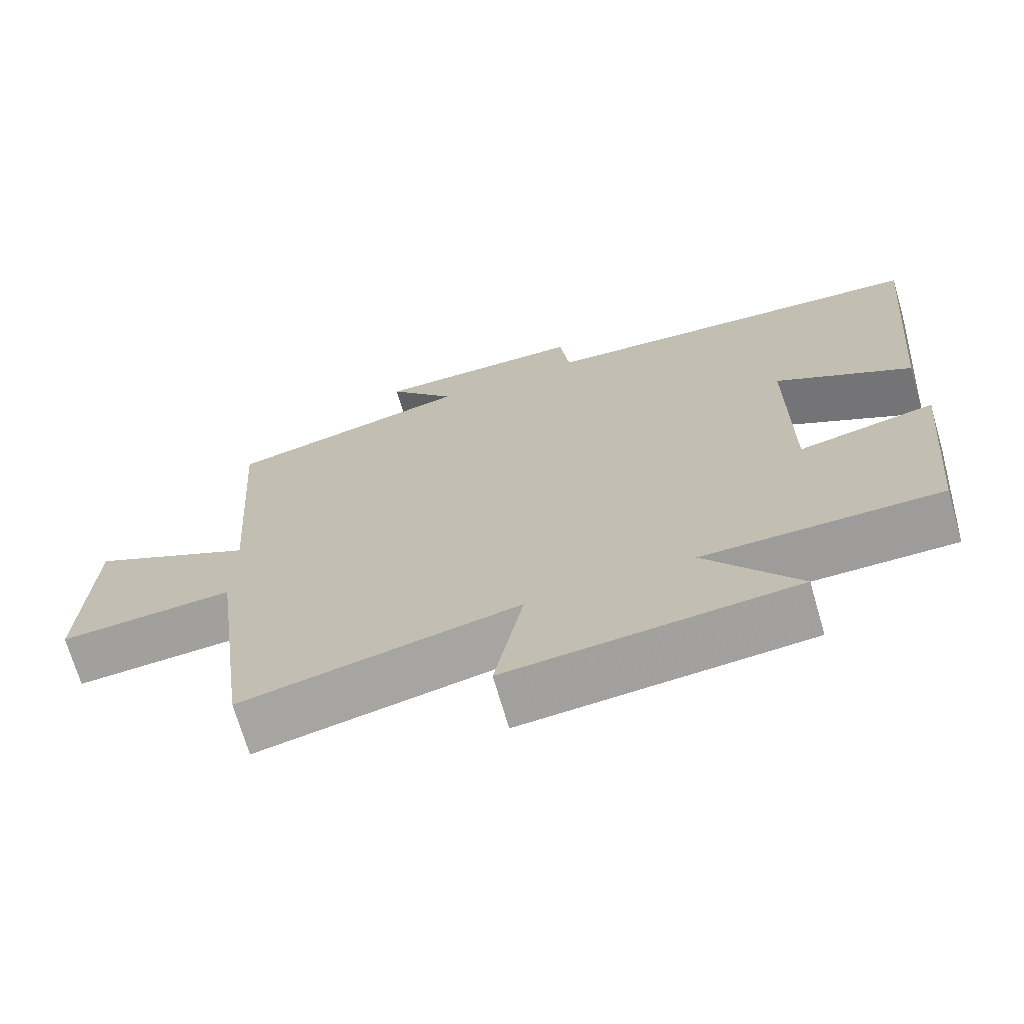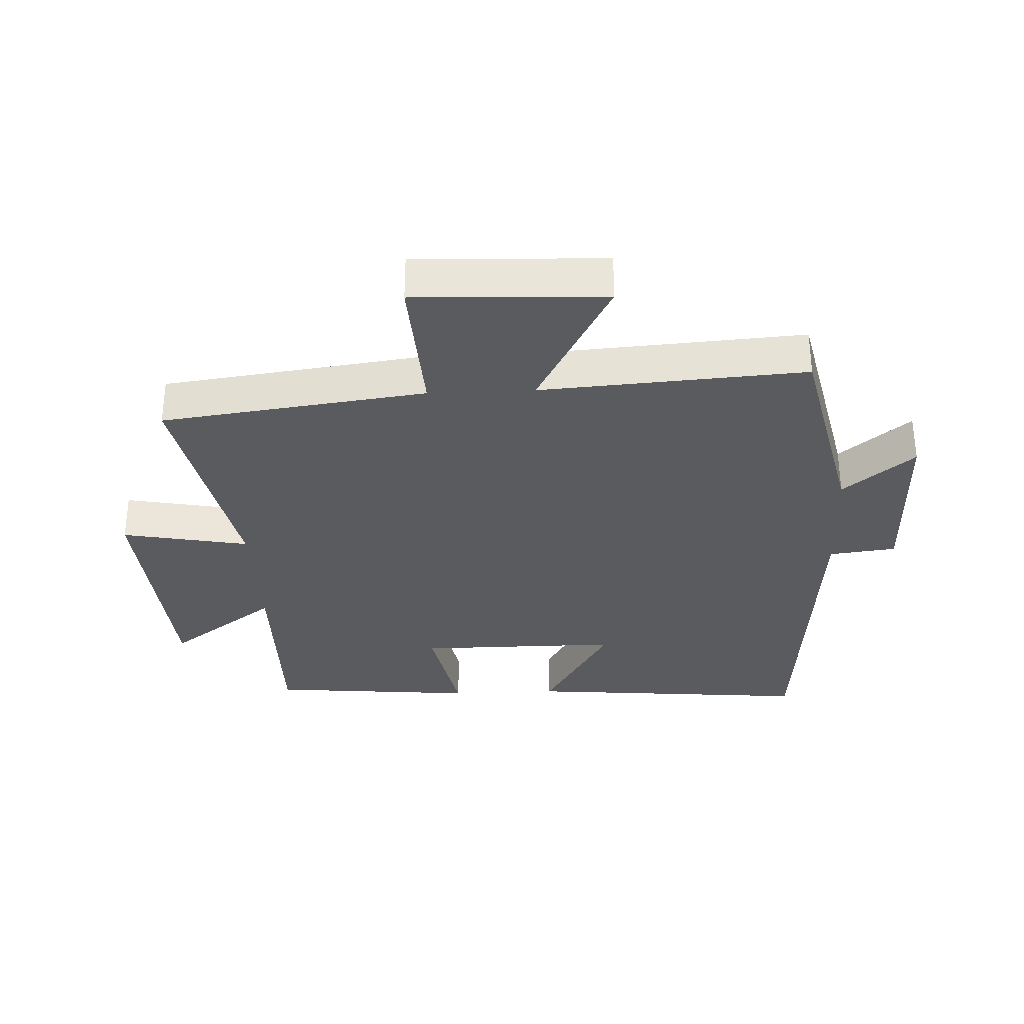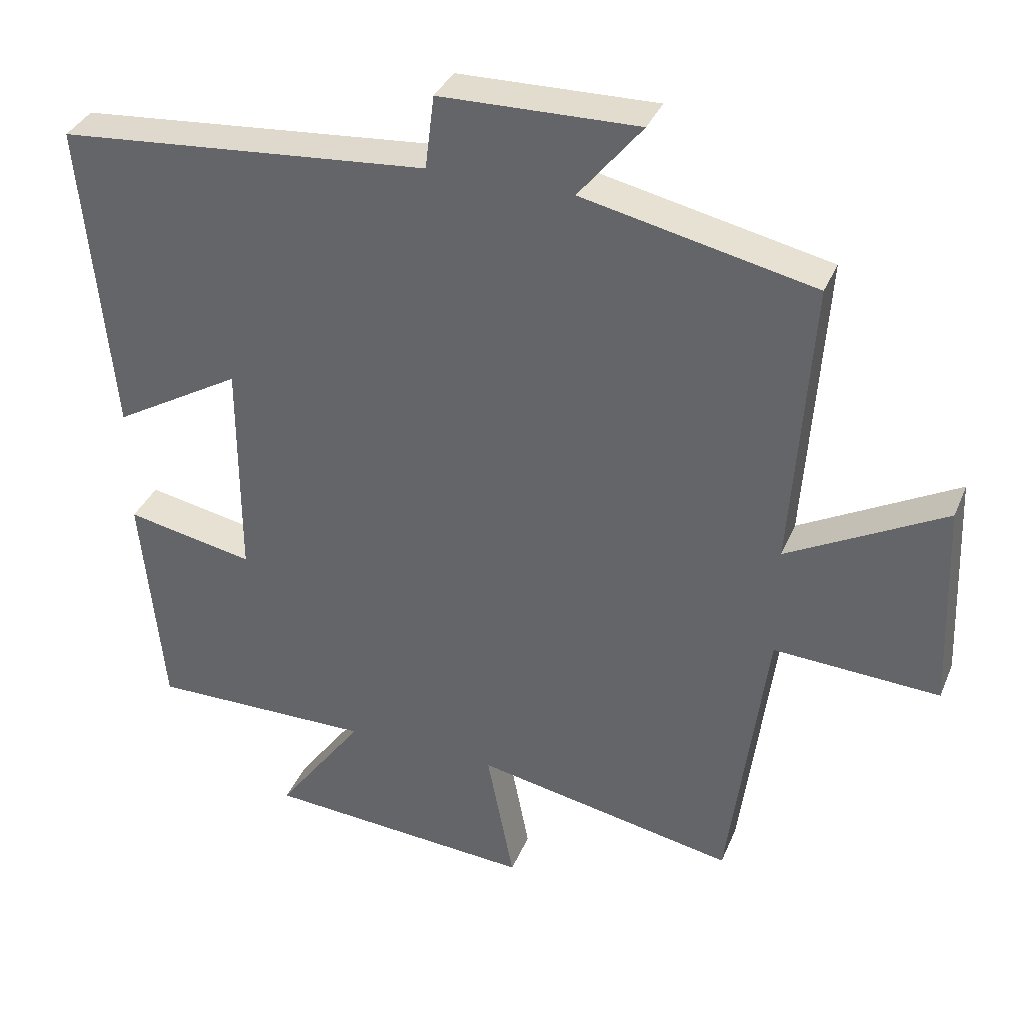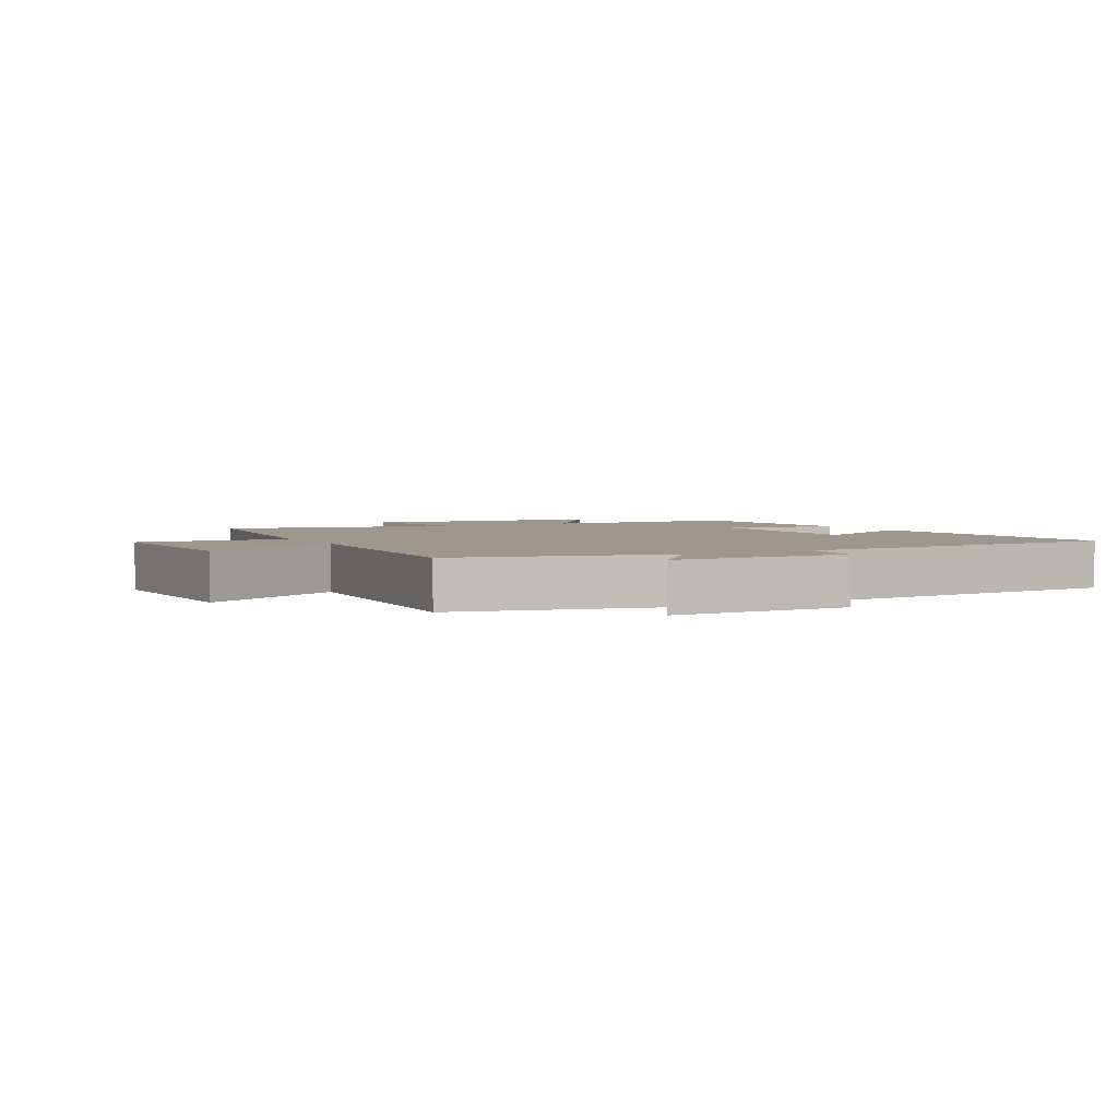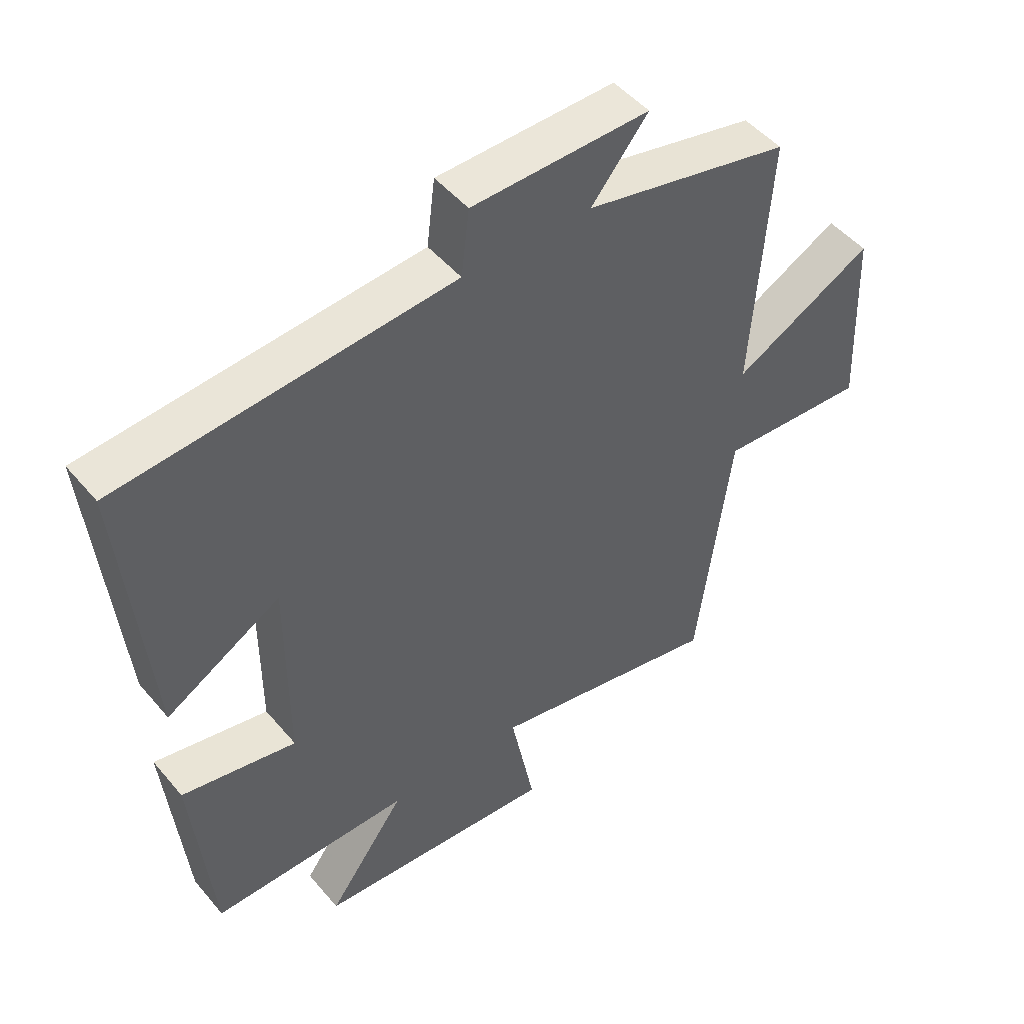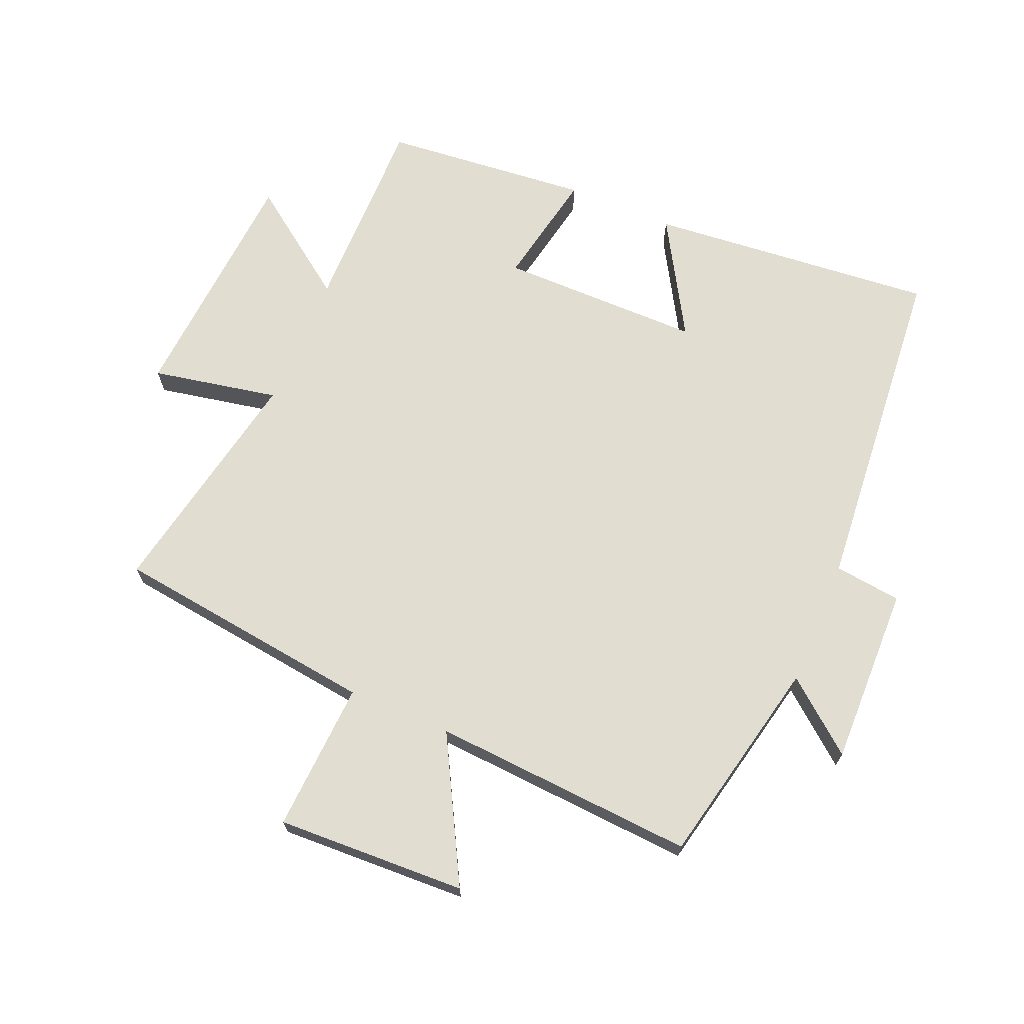
<metadata>
{"format":"obj","ext":"obj","renderer":"f3d","projection":"perspective","resolution":1024,"background":"white","views":[{"elev":-70.4,"azim":16.2,"up":"+Z"},{"elev":-32.1,"azim":-87.3,"up":"+Y"},{"elev":35.5,"azim":-159.3,"up":"+Z"},{"elev":3.1,"azim":-27.7,"up":"+Y"},{"elev":48.6,"azim":141.9,"up":"+Z"},{"elev":68.9,"azim":-67.1,"up":"+Y"}]}
</metadata>
<code>
v -0.446 0.07 -0.573
v -0.5 0.07 -0.155
v -0.737 0.07 -0.168
v -0.725 0.07 0.132
v -0.5 0.07 0.011
v -0.528 0.07 0.428
v -0.197 0.07 0.5
v -0.288 0.07 0.612
v -0.004 0.07 0.606
v 0.009 0.07 0.5
v 0.542 0.07 0.454
v 0.5 0.07 0
v 0.316 0.07 0.108
v 0.316 0.07 -0.212
v 0.5 0.07 -0.176
v 0.469 0.07 -0.503
v 0.15 0.07 -0.5
v 0.275 0.07 -0.672
v -0.111 0.07 -0.7
v -0.072 0.07 -0.5
v -0.446 0 -0.573
v -0.5 0 -0.155
v -0.737 0 -0.168
v -0.725 0 0.132
v -0.5 0 0.011
v -0.528 0 0.428
v -0.197 0 0.5
v -0.288 0 0.612
v -0.004 0 0.606
v 0.009 0 0.5
v 0.542 0 0.454
v 0.5 0 0
v 0.316 0 0.108
v 0.316 0 -0.212
v 0.5 0 -0.176
v 0.469 0 -0.503
v 0.15 0 -0.5
v 0.275 0 -0.672
v -0.111 0 -0.7
v -0.072 0 -0.5
f 17 18 19 20
f 14 15 16 17
f 13 14 17 20
f 10 11 12 13
f 10 13 20 1
f 7 8 9 10
f 5 6 7 10
f 2 3 4 5
f 1 2 5 10
f 40 39 38 37
f 37 36 35 34
f 40 37 34 33
f 33 32 31 30
f 21 40 33 30
f 30 29 28 27
f 30 27 26 25
f 25 24 23 22
f 30 25 22 21
f 1 21 22 2
f 2 22 23 3
f 3 23 24 4
f 4 24 25 5
f 5 25 26 6
f 6 26 27 7
f 7 27 28 8
f 8 28 29 9
f 9 29 30 10
f 10 30 31 11
f 11 31 32 12
f 12 32 33 13
f 13 33 34 14
f 14 34 35 15
f 15 35 36 16
f 16 36 37 17
f 17 37 38 18
f 18 38 39 19
f 19 39 40 20
f 20 40 21 1

</code>
